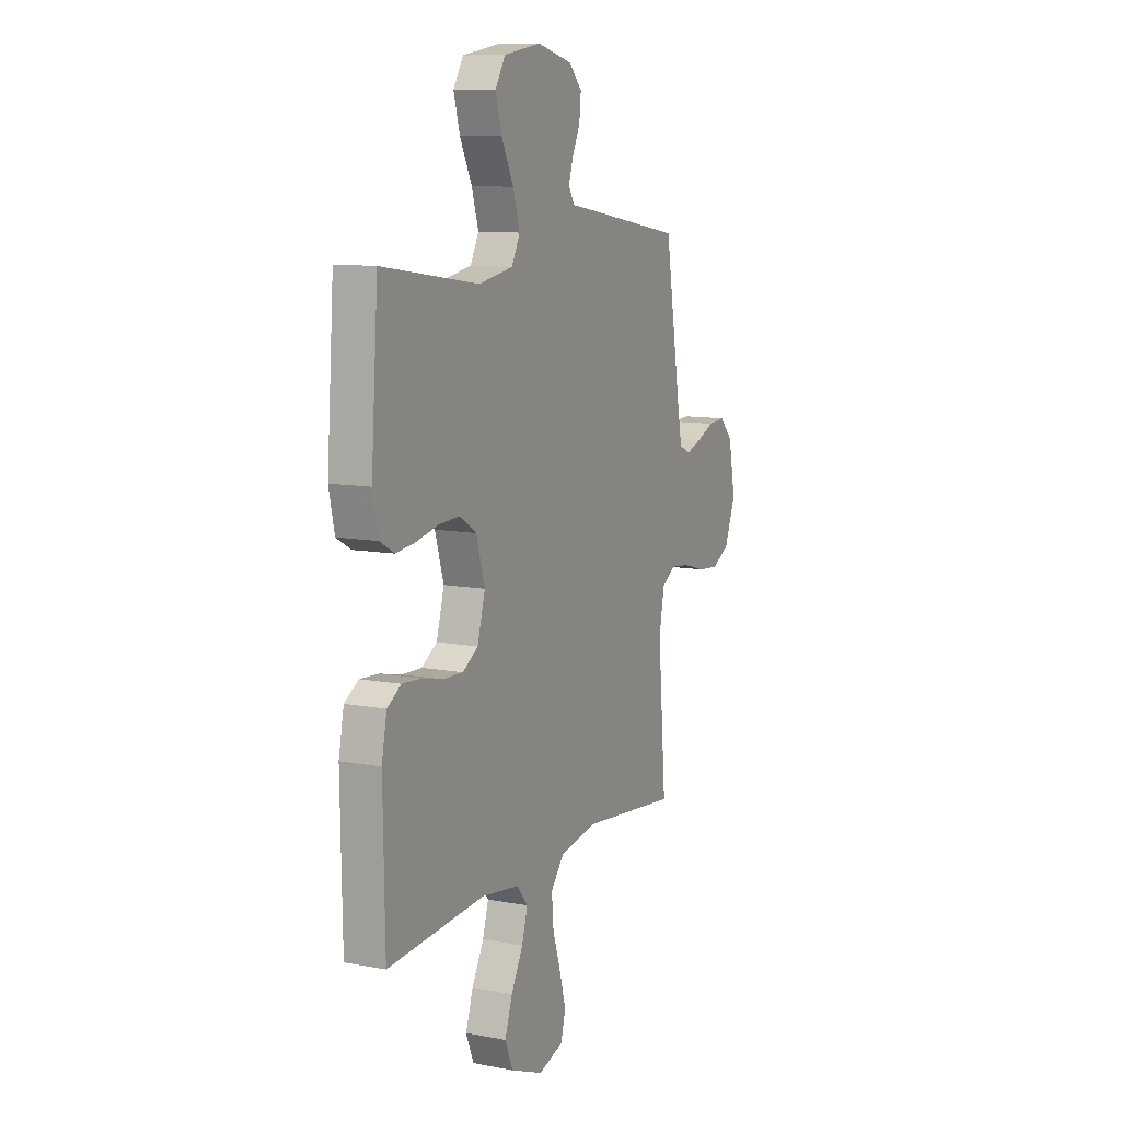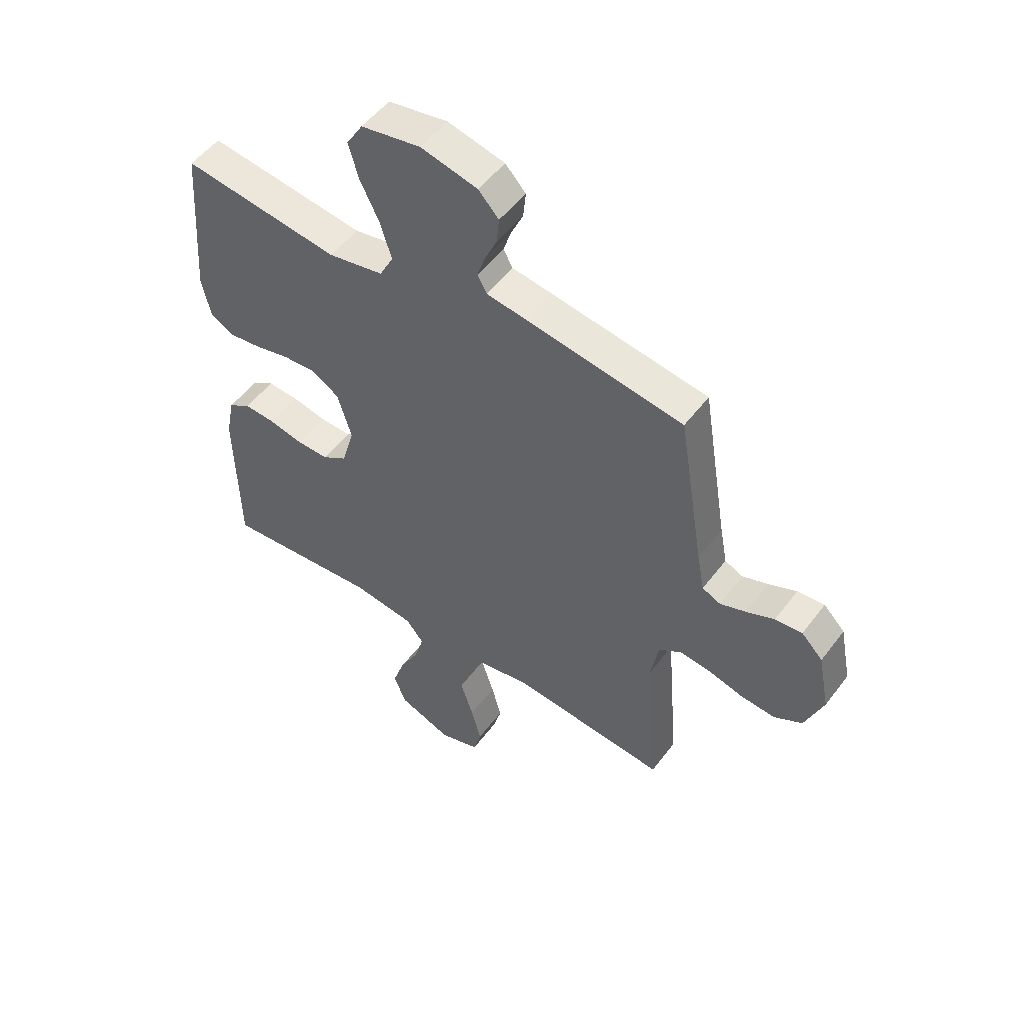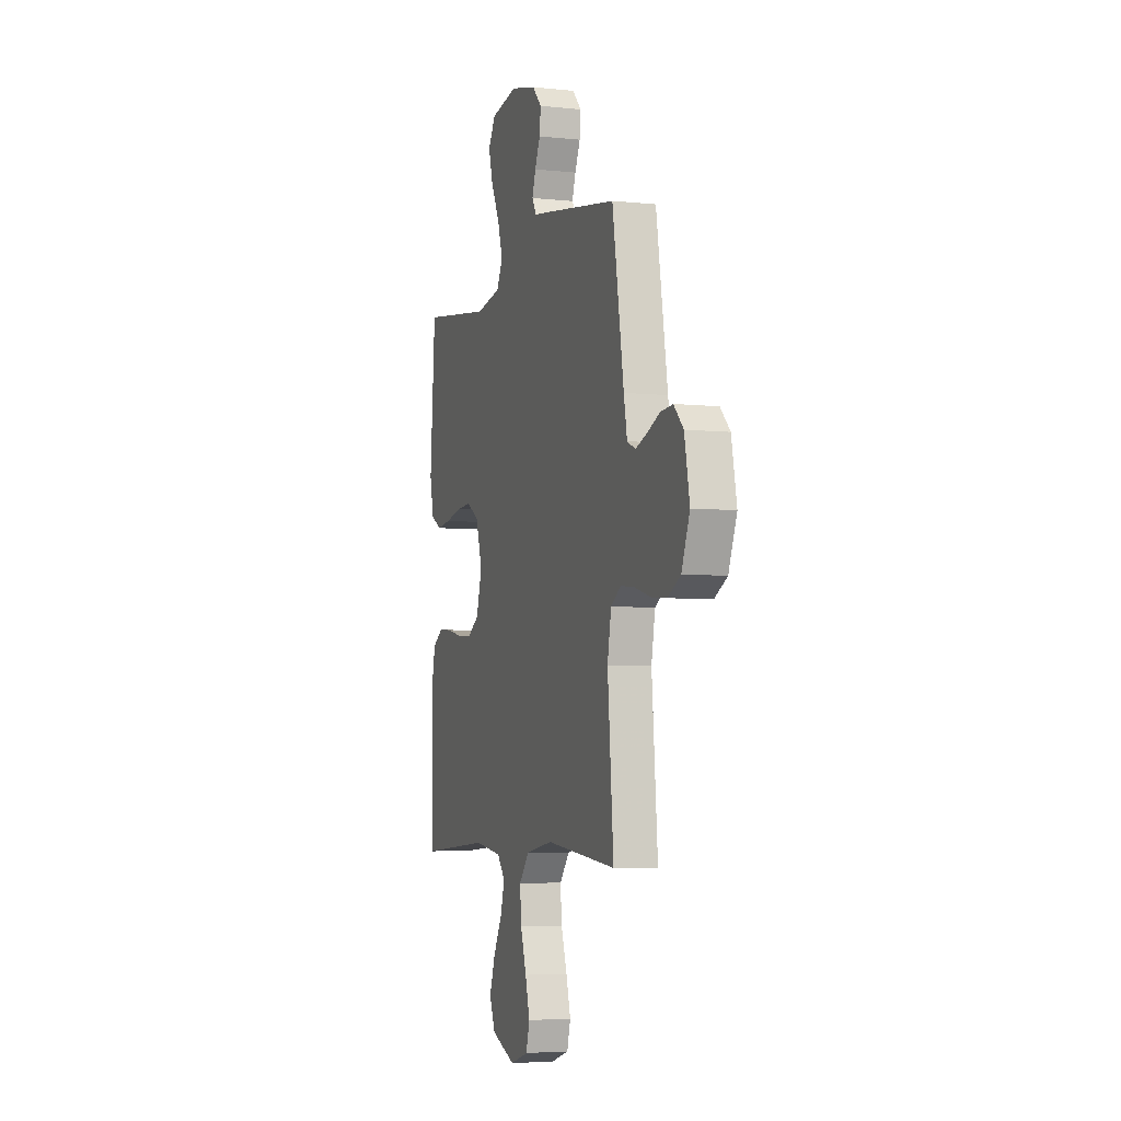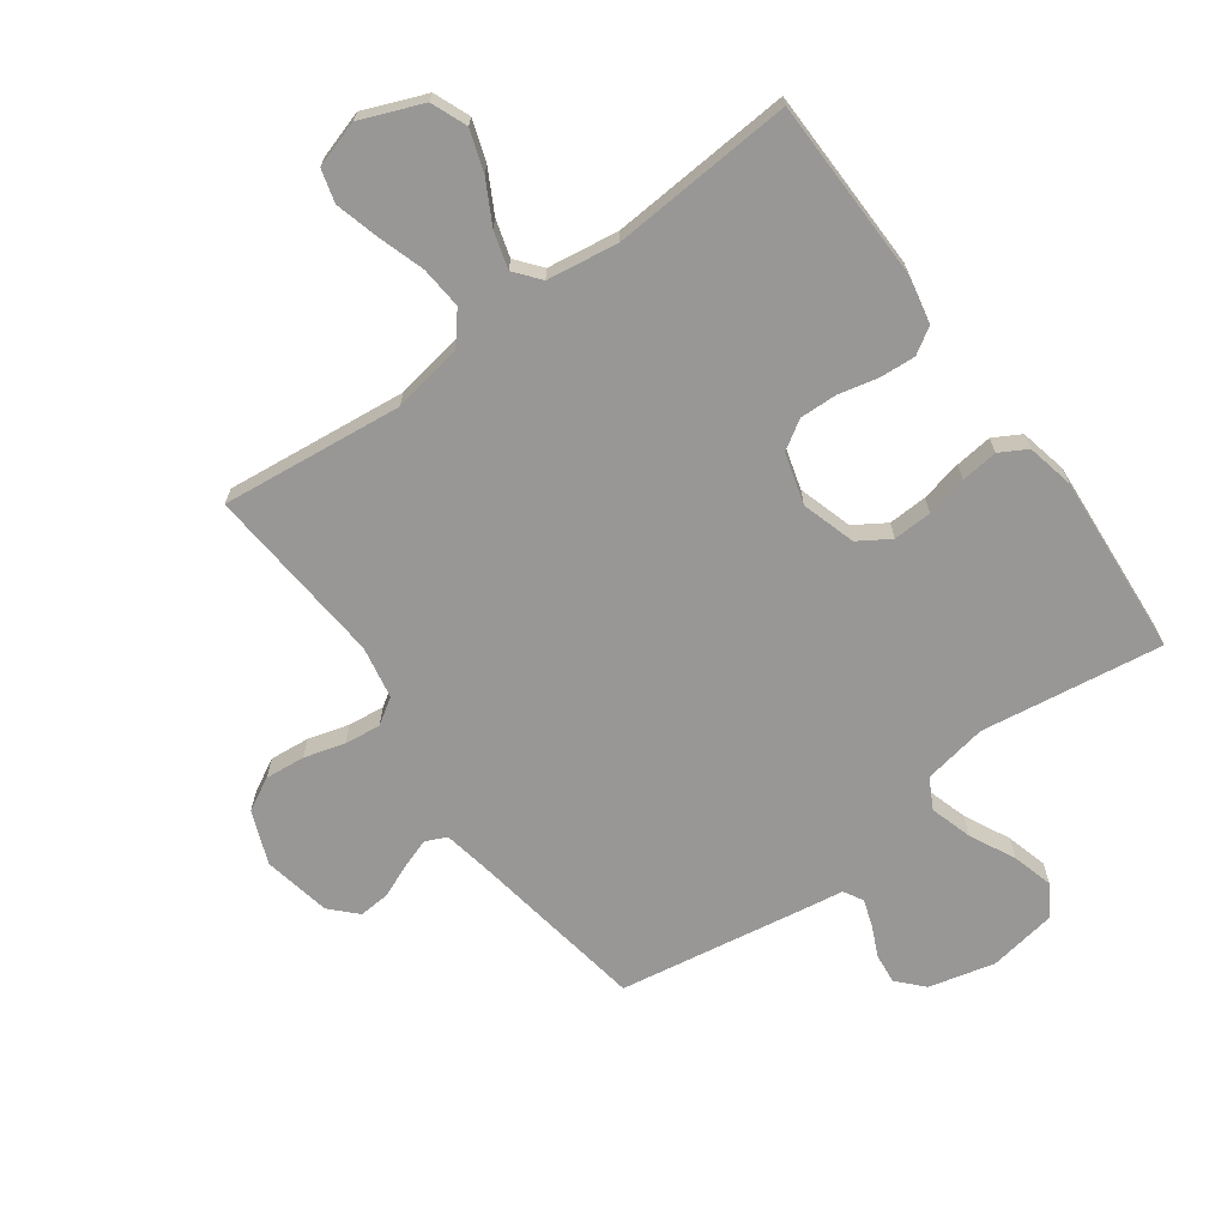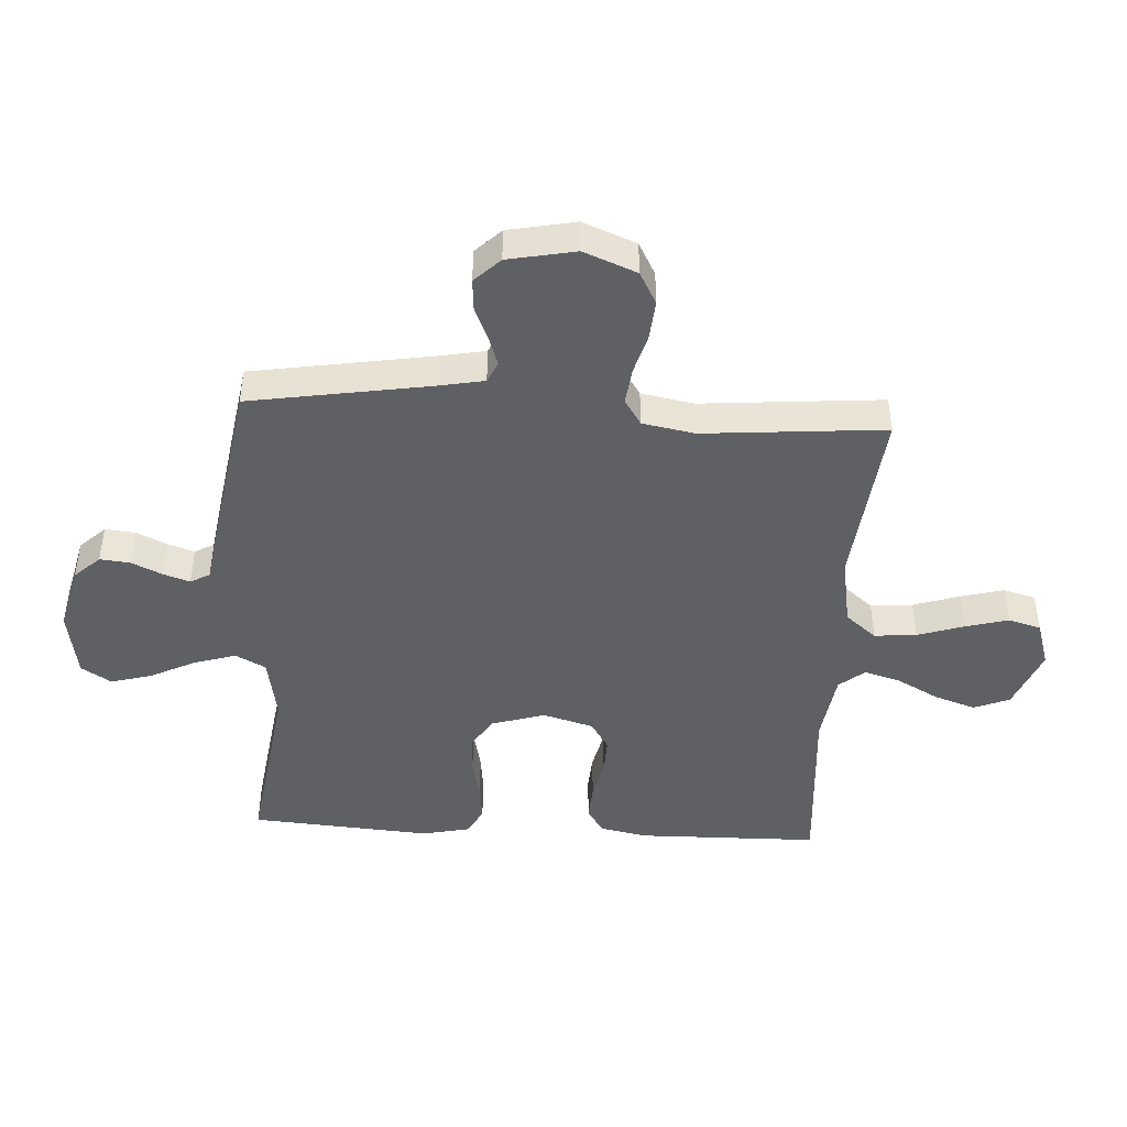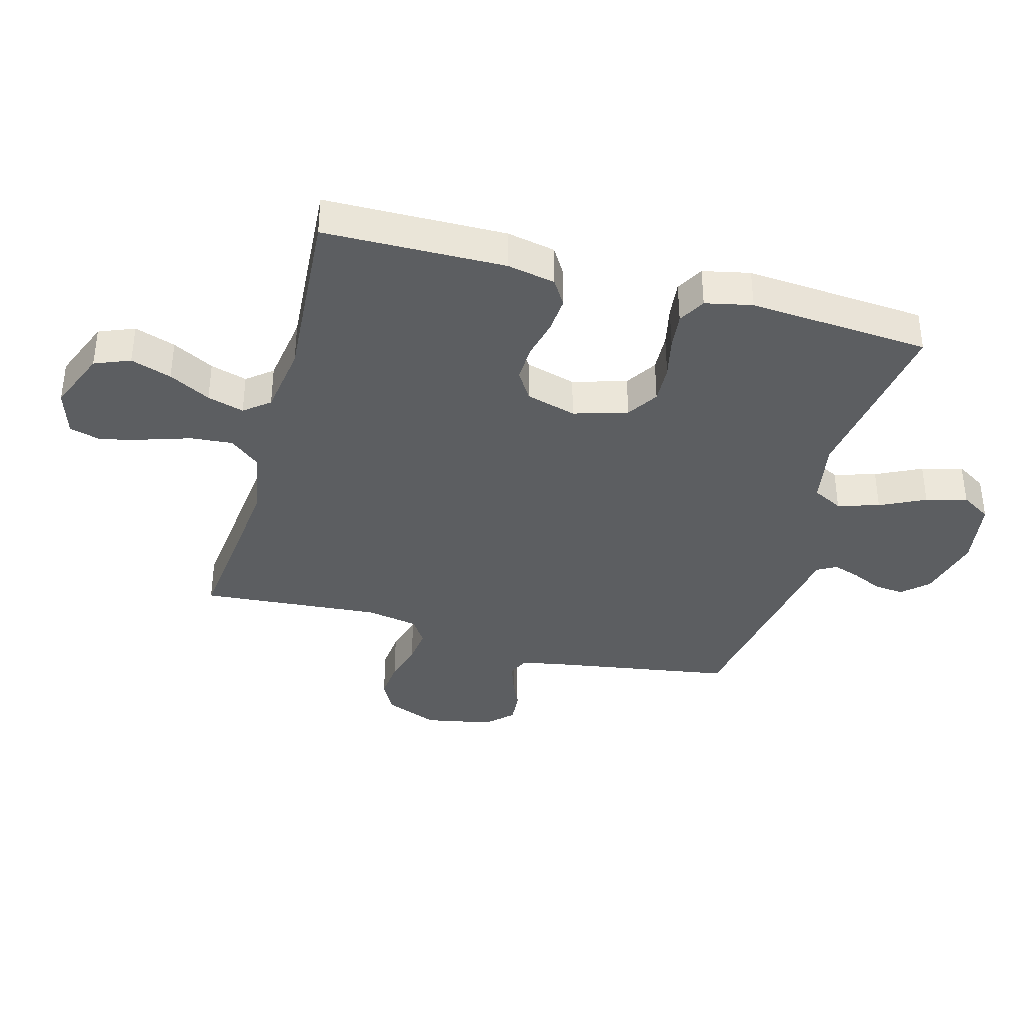
<metadata>
{"format":"obj","ext":"obj","renderer":"f3d","projection":"perspective","resolution":1024,"background":"white","views":[{"elev":10.2,"azim":-64.3,"up":"+Z"},{"elev":51.7,"azim":35.8,"up":"+Z"},{"elev":-5.1,"azim":71.6,"up":"+Z"},{"elev":-68.2,"azim":-144.1,"up":"+Y"},{"elev":-45.2,"azim":86.7,"up":"+Y"},{"elev":-37.3,"azim":-105.4,"up":"+Y"}]}
</metadata>
<code>
v -0.5 0.07 -0.5
v -0.505 0.07 -0.2
v -0.489 0.07 -0.12
v -0.446 0.07 -0.093
v -0.387 0.07 -0.097
v -0.321 0.07 -0.112
v -0.26 0.07 -0.114
v -0.212 0.07 -0.084
v -0.188 0.07 0
v -0.215 0.07 0.089
v -0.267 0.07 0.122
v -0.331 0.07 0.119
v -0.399 0.07 0.104
v -0.46 0.07 0.097
v -0.505 0.07 0.122
v -0.522 0.07 0.2
v -0.5 0.07 0.5
v -0.2 0.07 0.457
v -0.094 0.07 0.476
v -0.068 0.07 0.526
v -0.089 0.07 0.595
v -0.126 0.07 0.67
v -0.145 0.07 0.738
v -0.114 0.07 0.788
v 0 0.07 0.807
v 0.109 0.07 0.78
v 0.148 0.07 0.738
v 0.143 0.07 0.688
v 0.12 0.07 0.638
v 0.105 0.07 0.593
v 0.123 0.07 0.561
v 0.2 0.07 0.549
v 0.5 0.07 0.5
v 0.549 0.07 0.2
v 0.563 0.07 0.126
v 0.598 0.07 0.11
v 0.647 0.07 0.127
v 0.701 0.07 0.15
v 0.753 0.07 0.154
v 0.794 0.07 0.112
v 0.816 0.07 0
v 0.781 0.07 -0.088
v 0.727 0.07 -0.117
v 0.661 0.07 -0.111
v 0.594 0.07 -0.092
v 0.534 0.07 -0.085
v 0.491 0.07 -0.113
v 0.475 0.07 -0.2
v 0.5 0.07 -0.5
v 0.2 0.07 -0.468
v 0.084 0.07 -0.488
v 0.042 0.07 -0.539
v 0.048 0.07 -0.609
v 0.073 0.07 -0.686
v 0.092 0.07 -0.757
v 0.077 0.07 -0.811
v 0 0.07 -0.835
v -0.102 0.07 -0.794
v -0.126 0.07 -0.735
v -0.103 0.07 -0.667
v -0.066 0.07 -0.598
v -0.048 0.07 -0.537
v -0.082 0.07 -0.495
v -0.2 0.07 -0.478
v -0.5 0 -0.5
v -0.505 0 -0.2
v -0.489 0 -0.12
v -0.446 0 -0.093
v -0.387 0 -0.097
v -0.321 0 -0.112
v -0.26 0 -0.114
v -0.212 0 -0.084
v -0.188 0 0
v -0.215 0 0.089
v -0.267 0 0.122
v -0.331 0 0.119
v -0.399 0 0.104
v -0.46 0 0.097
v -0.505 0 0.122
v -0.522 0 0.2
v -0.5 0 0.5
v -0.2 0 0.457
v -0.094 0 0.476
v -0.068 0 0.526
v -0.089 0 0.595
v -0.126 0 0.67
v -0.145 0 0.738
v -0.114 0 0.788
v 0 0 0.807
v 0.109 0 0.78
v 0.148 0 0.738
v 0.143 0 0.688
v 0.12 0 0.638
v 0.105 0 0.593
v 0.123 0 0.561
v 0.2 0 0.549
v 0.5 0 0.5
v 0.549 0 0.2
v 0.563 0 0.126
v 0.598 0 0.11
v 0.647 0 0.127
v 0.701 0 0.15
v 0.753 0 0.154
v 0.794 0 0.112
v 0.816 0 0
v 0.781 0 -0.088
v 0.727 0 -0.117
v 0.661 0 -0.111
v 0.594 0 -0.092
v 0.534 0 -0.085
v 0.491 0 -0.113
v 0.475 0 -0.2
v 0.5 0 -0.5
v 0.2 0 -0.468
v 0.084 0 -0.488
v 0.042 0 -0.539
v 0.048 0 -0.609
v 0.073 0 -0.686
v 0.092 0 -0.757
v 0.077 0 -0.811
v 0 0 -0.835
v -0.102 0 -0.794
v -0.126 0 -0.735
v -0.103 0 -0.667
v -0.066 0 -0.598
v -0.048 0 -0.537
v -0.082 0 -0.495
v -0.2 0 -0.478
f 58 59 60 61
f 58 61 62
f 57 58 62
f 56 57 62
f 53 54 55 56
f 53 56 62
f 52 53 62 63
f 48 49 50
f 47 48 50 51
f 42 43 44 45
f 42 45 46
f 41 42 46
f 40 41 46
f 37 38 39 40
f 36 37 40 46
f 35 36 46 47
f 31 32 33 34
f 31 34 35 47
f 26 27 28 29
f 26 29 30
f 25 26 30
f 24 25 30
f 21 22 23 24
f 20 21 24 30
f 19 20 30 31
f 15 16 17 18
f 15 18 19
f 12 13 14 15
f 11 12 15 19
f 10 11 19 31
f 3 4 5 6
f 3 6 7
f 64 1 2 3
f 63 64 3 7
f 51 52 63 7
f 9 10 31 47
f 8 9 47 51
f 7 8 51
f 125 124 123 122
f 126 125 122
f 126 122 121
f 126 121 120
f 120 119 118 117
f 126 120 117
f 127 126 117 116
f 114 113 112
f 115 114 112 111
f 109 108 107 106
f 110 109 106
f 110 106 105
f 110 105 104
f 104 103 102 101
f 110 104 101 100
f 111 110 100 99
f 98 97 96 95
f 111 99 98 95
f 93 92 91 90
f 94 93 90
f 94 90 89
f 94 89 88
f 88 87 86 85
f 94 88 85 84
f 95 94 84 83
f 82 81 80 79
f 83 82 79
f 79 78 77 76
f 83 79 76 75
f 95 83 75 74
f 70 69 68 67
f 71 70 67
f 67 66 65 128
f 71 67 128 127
f 71 127 116 115
f 111 95 74 73
f 115 111 73 72
f 115 72 71
f 1 65 66 2
f 2 66 67 3
f 3 67 68 4
f 4 68 69 5
f 5 69 70 6
f 6 70 71 7
f 7 71 72 8
f 8 72 73 9
f 9 73 74 10
f 10 74 75 11
f 11 75 76 12
f 12 76 77 13
f 13 77 78 14
f 14 78 79 15
f 15 79 80 16
f 16 80 81 17
f 17 81 82 18
f 18 82 83 19
f 19 83 84 20
f 20 84 85 21
f 21 85 86 22
f 22 86 87 23
f 23 87 88 24
f 24 88 89 25
f 25 89 90 26
f 26 90 91 27
f 27 91 92 28
f 28 92 93 29
f 29 93 94 30
f 30 94 95 31
f 31 95 96 32
f 32 96 97 33
f 33 97 98 34
f 34 98 99 35
f 35 99 100 36
f 36 100 101 37
f 37 101 102 38
f 38 102 103 39
f 39 103 104 40
f 40 104 105 41
f 41 105 106 42
f 42 106 107 43
f 43 107 108 44
f 44 108 109 45
f 45 109 110 46
f 46 110 111 47
f 47 111 112 48
f 48 112 113 49
f 49 113 114 50
f 50 114 115 51
f 51 115 116 52
f 52 116 117 53
f 53 117 118 54
f 54 118 119 55
f 55 119 120 56
f 56 120 121 57
f 57 121 122 58
f 58 122 123 59
f 59 123 124 60
f 60 124 125 61
f 61 125 126 62
f 62 126 127 63
f 63 127 128 64
f 64 128 65 1

</code>
